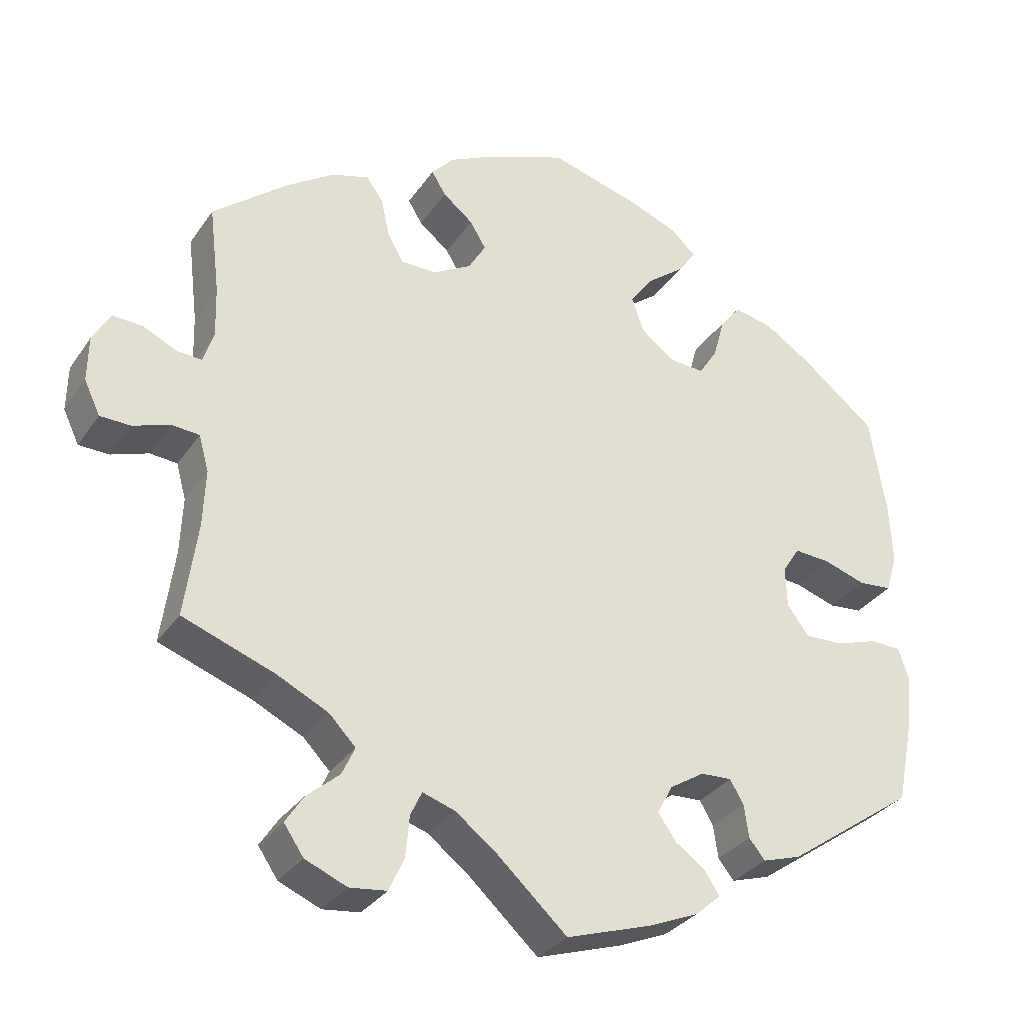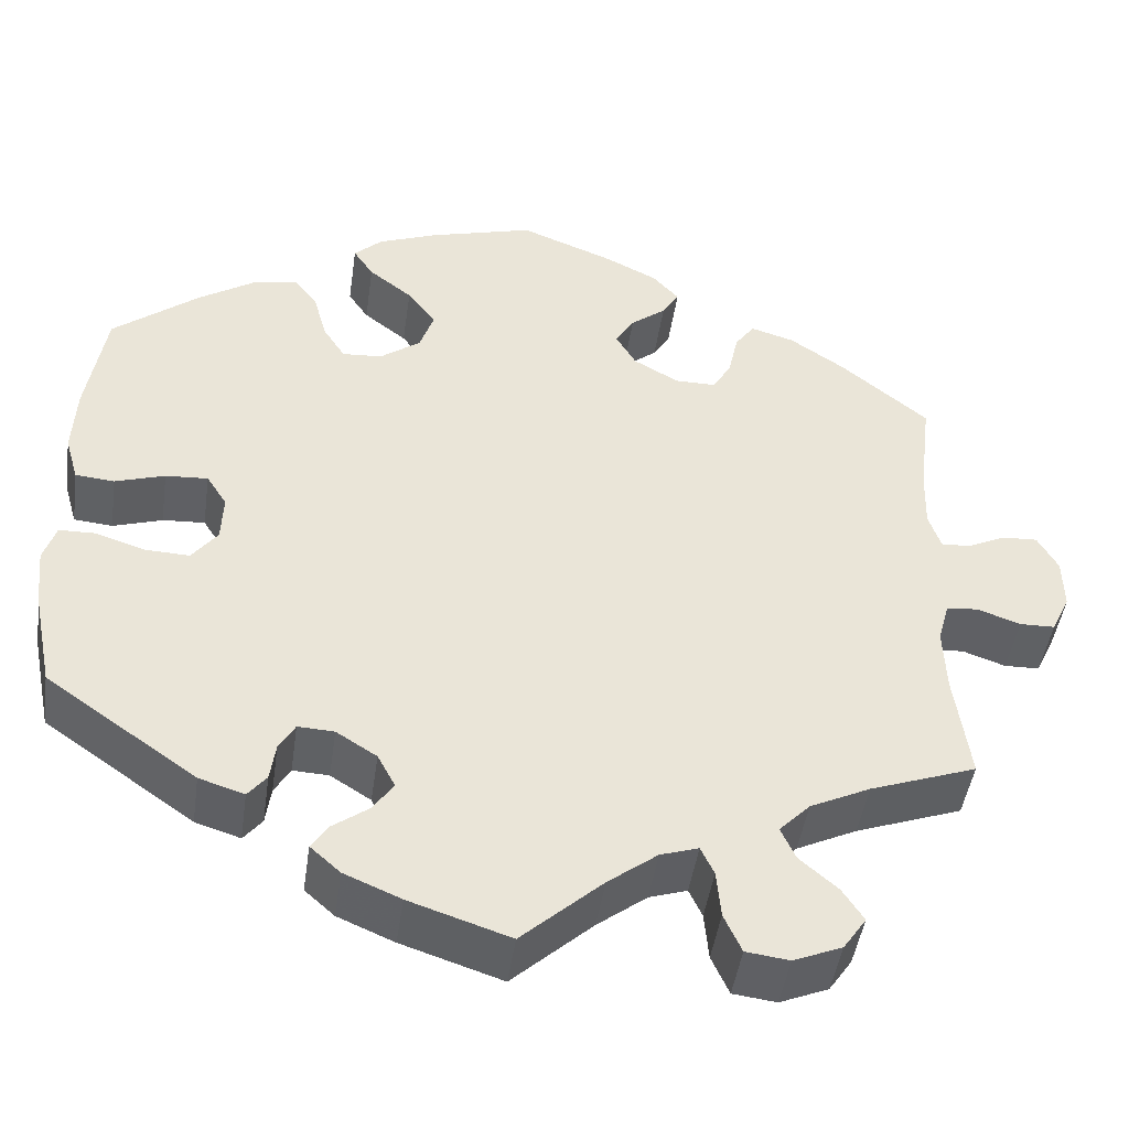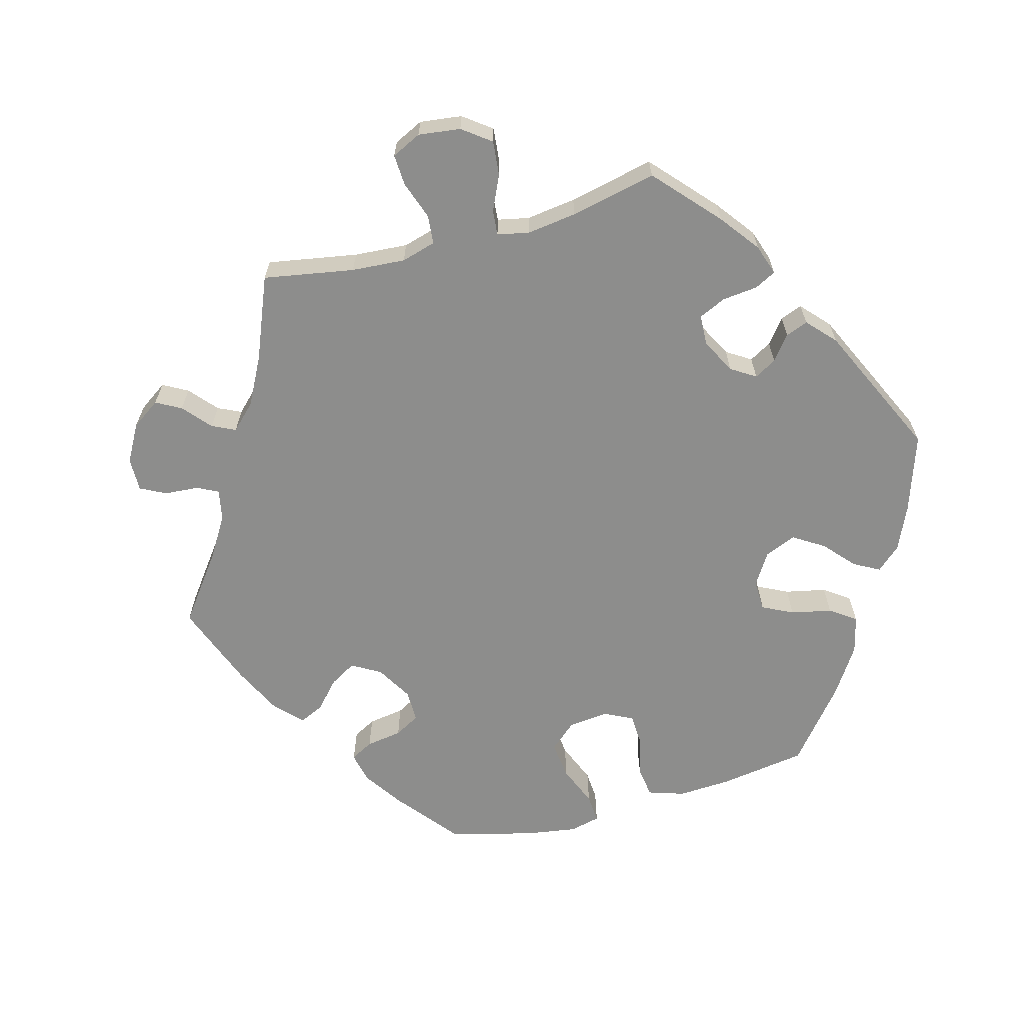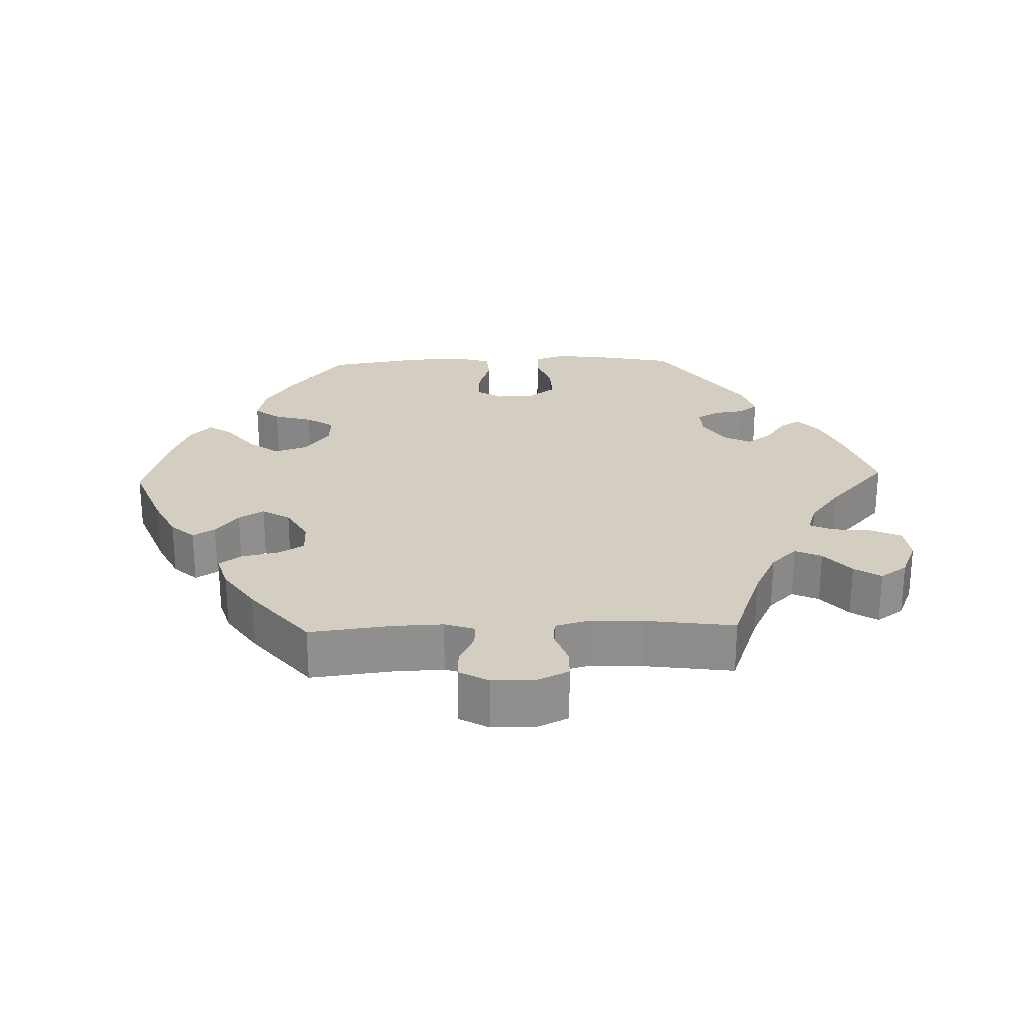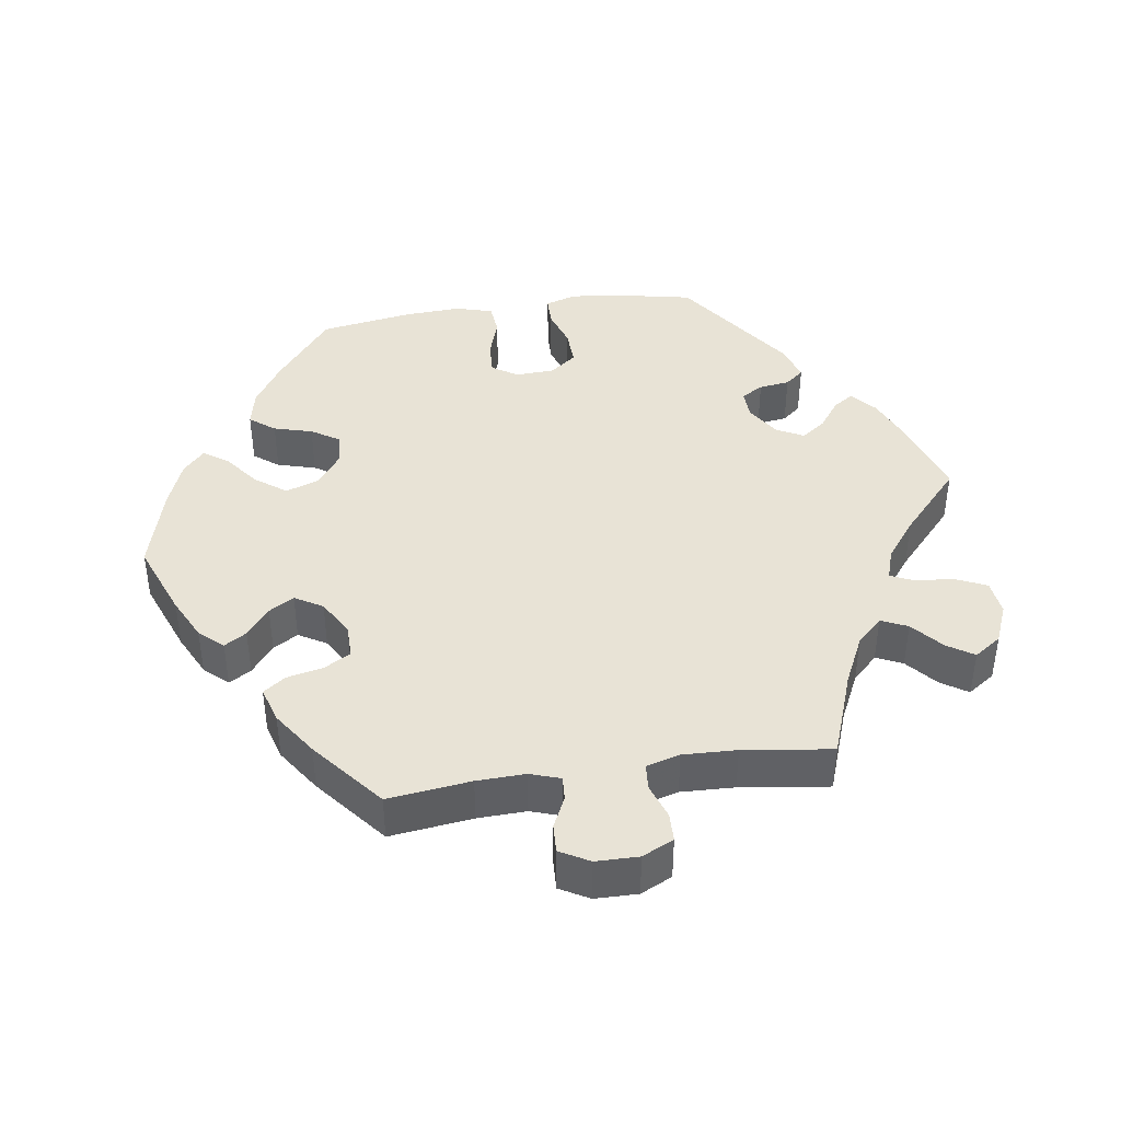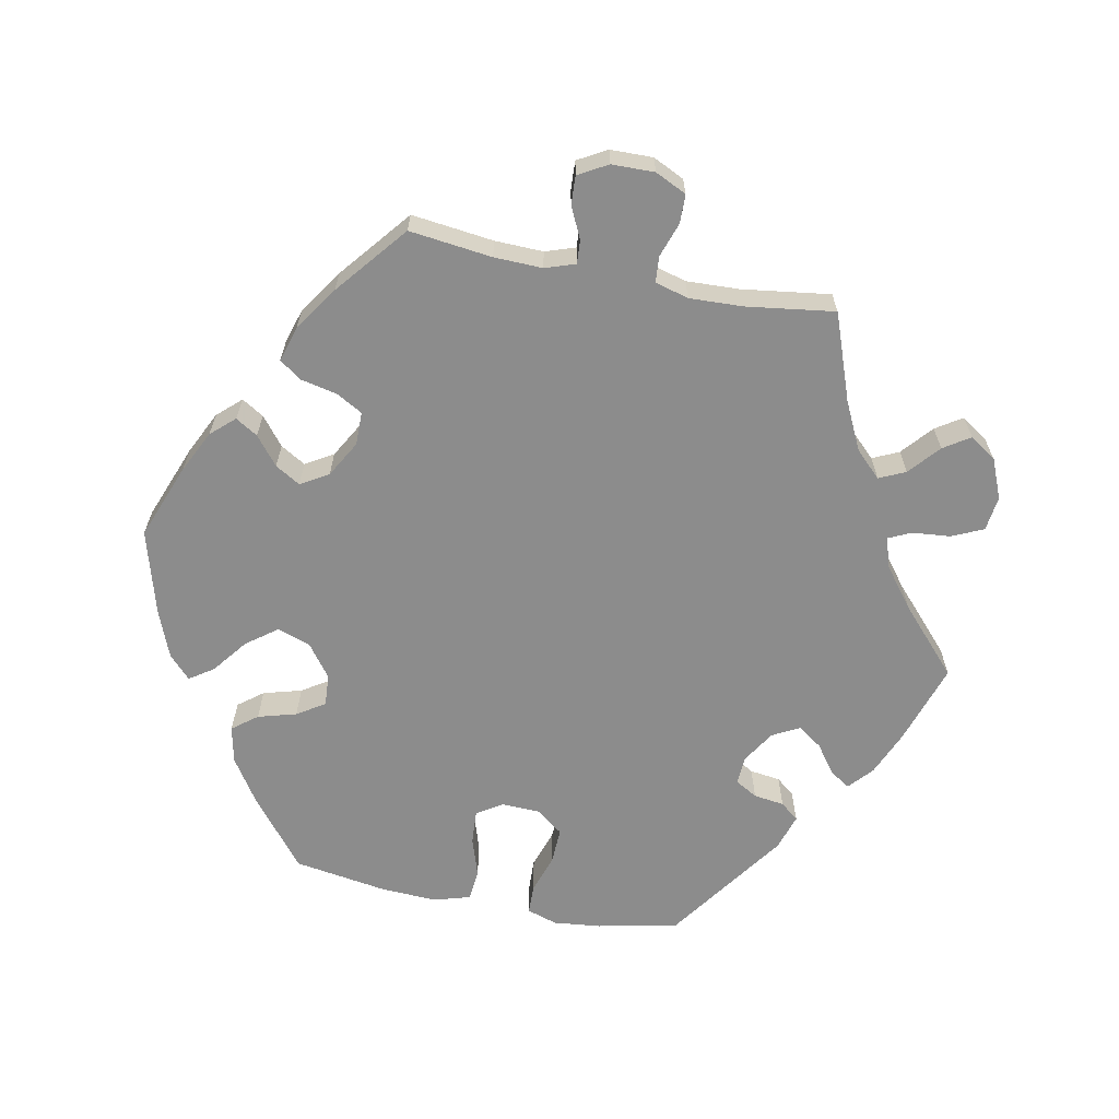
<metadata>
{"format":"obj","ext":"obj","renderer":"f3d","projection":"perspective","resolution":1024,"background":"white","views":[{"elev":-31.8,"azim":151.3,"up":"+Z"},{"elev":-45.9,"azim":-8.2,"up":"+Z"},{"elev":-64.5,"azim":165.3,"up":"+Y"},{"elev":25.0,"azim":88.1,"up":"+Y"},{"elev":41.8,"azim":81.5,"up":"+Y"},{"elev":-64.2,"azim":78.9,"up":"+Y"}]}
</metadata>
<code>
v -0.402 0.07 0.367
v -0.34 0.07 0.407
v -0.288 0.07 0.418
v -0.261 0.07 0.383
v -0.246 0.07 0.329
v -0.221 0.07 0.29
v -0.176 0.07 0.293
v -0.13 0.07 0.327
v -0.114 0.07 0.374
v -0.146 0.07 0.417
v -0.195 0.07 0.455
v -0.218 0.07 0.489
v -0.186 0.07 0.519
v -0.119 0.07 0.545
v 0 0.07 0.578
v 0.106 0.07 0.537
v 0.165 0.07 0.508
v 0.195 0.07 0.475
v 0.176 0.07 0.444
v 0.136 0.07 0.412
v 0.115 0.07 0.377
v 0.138 0.07 0.338
v 0.189 0.07 0.309
v 0.236 0.07 0.309
v 0.257 0.07 0.346
v 0.268 0.07 0.397
v 0.29 0.07 0.428
v 0.34 0.07 0.413
v 0.402 0.07 0.371
v 0.501 0.07 0.29
v 0.487 0.07 0.174
v 0.485 0.07 0.106
v 0.499 0.07 0.064
v 0.532 0.07 0.066
v 0.576 0.07 0.087
v 0.616 0.07 0.089
v 0.639 0.07 0.048
v 0.64 0.07 -0.012
v 0.619 0.07 -0.056
v 0.579 0.07 -0.057
v 0.53 0.07 -0.04
v 0.494 0.07 -0.043
v 0.481 0.07 -0.09
v 0.484 0.07 -0.165
v 0.501 0.07 -0.289
v 0.38 0.07 -0.333
v 0.312 0.07 -0.366
v 0.277 0.07 -0.402
v 0.294 0.07 -0.439
v 0.337 0.07 -0.476
v 0.361 0.07 -0.513
v 0.335 0.07 -0.551
v 0.28 0.07 -0.574
v 0.231 0.07 -0.568
v 0.211 0.07 -0.524
v 0.206 0.07 -0.47
v 0.191 0.07 -0.438
v 0.148 0.07 -0.452
v 0.092 0.07 -0.495
v 0.001 0.07 -0.578
v -0.113 0.07 -0.541
v -0.177 0.07 -0.514
v -0.211 0.07 -0.484
v -0.193 0.07 -0.456
v -0.152 0.07 -0.426
v -0.128 0.07 -0.392
v -0.148 0.07 -0.354
v -0.194 0.07 -0.325
v -0.235 0.07 -0.323
v -0.253 0.07 -0.354
v -0.259 0.07 -0.397
v -0.28 0.07 -0.423
v -0.331 0.07 -0.407
v -0.501 0.07 -0.288
v -0.524 0.07 -0.175
v -0.531 0.07 -0.108
v -0.517 0.07 -0.065
v -0.476 0.07 -0.064
v -0.421 0.07 -0.082
v -0.37 0.07 -0.084
v -0.341 0.07 -0.046
v -0.339 0.07 0.008
v -0.362 0.07 0.044
v -0.41 0.07 0.041
v -0.466 0.07 0.023
v -0.51 0.07 0.027
v -0.525 0.07 0.079
v -0.521 0.07 0.158
v -0.5 0.07 0.289
v -0.402 0 0.367
v -0.34 0 0.407
v -0.288 0 0.418
v -0.261 0 0.383
v -0.246 0 0.329
v -0.221 0 0.29
v -0.176 0 0.293
v -0.13 0 0.327
v -0.114 0 0.374
v -0.146 0 0.417
v -0.195 0 0.455
v -0.218 0 0.489
v -0.186 0 0.519
v -0.119 0 0.545
v 0 0 0.578
v 0.106 0 0.537
v 0.165 0 0.508
v 0.195 0 0.475
v 0.176 0 0.444
v 0.136 0 0.412
v 0.115 0 0.377
v 0.138 0 0.338
v 0.189 0 0.309
v 0.236 0 0.309
v 0.257 0 0.346
v 0.268 0 0.397
v 0.29 0 0.428
v 0.34 0 0.413
v 0.402 0 0.371
v 0.501 0 0.29
v 0.487 0 0.174
v 0.485 0 0.106
v 0.499 0 0.064
v 0.532 0 0.066
v 0.576 0 0.087
v 0.616 0 0.089
v 0.639 0 0.048
v 0.64 0 -0.012
v 0.619 0 -0.056
v 0.579 0 -0.057
v 0.53 0 -0.04
v 0.494 0 -0.043
v 0.481 0 -0.09
v 0.484 0 -0.165
v 0.501 0 -0.289
v 0.38 0 -0.333
v 0.312 0 -0.366
v 0.277 0 -0.402
v 0.294 0 -0.439
v 0.337 0 -0.476
v 0.361 0 -0.513
v 0.335 0 -0.551
v 0.28 0 -0.574
v 0.231 0 -0.568
v 0.211 0 -0.524
v 0.206 0 -0.47
v 0.191 0 -0.438
v 0.148 0 -0.452
v 0.092 0 -0.495
v 0.001 0 -0.578
v -0.113 0 -0.541
v -0.177 0 -0.514
v -0.211 0 -0.484
v -0.193 0 -0.456
v -0.152 0 -0.426
v -0.128 0 -0.392
v -0.148 0 -0.354
v -0.194 0 -0.325
v -0.235 0 -0.323
v -0.253 0 -0.354
v -0.259 0 -0.397
v -0.28 0 -0.423
v -0.331 0 -0.407
v -0.501 0 -0.288
v -0.524 0 -0.175
v -0.531 0 -0.108
v -0.517 0 -0.065
v -0.476 0 -0.064
v -0.421 0 -0.082
v -0.37 0 -0.084
v -0.341 0 -0.046
v -0.339 0 0.008
v -0.362 0 0.044
v -0.41 0 0.041
v -0.466 0 0.023
v -0.51 0 0.027
v -0.525 0 0.079
v -0.521 0 0.158
v -0.5 0 0.289
f 84 85 86 87
f 83 84 87 88
f 76 77 78 79
f 76 79 80
f 75 76 80
f 74 75 80
f 73 74 80 81
f 70 71 72 73
f 69 70 73 81
f 62 63 64 65
f 62 65 66
f 59 60 61 62
f 58 59 62 66
f 57 58 66 67
f 53 54 55 56
f 53 56 57
f 52 53 57
f 49 50 51 52
f 48 49 52 57
f 47 48 57 67
f 44 45 46
f 43 44 46 47
f 42 43 47 67
f 38 39 40 41
f 38 41 42
f 37 38 42
f 34 35 36 37
f 33 34 37 42
f 32 33 42 67
f 28 29 30 31
f 25 26 27 28
f 24 25 28 31
f 23 24 31 32
f 17 18 19 20
f 17 20 21
f 16 17 21
f 15 16 21
f 14 15 21
f 13 14 21 22
f 10 11 12 13
f 9 10 13 22
f 2 3 4 5
f 2 5 6
f 1 2 6
f 83 88 89 1
f 68 69 81 82
f 32 67 68 82
f 8 9 22 23
f 7 8 23 32
f 6 7 32 82
f 1 6 82 83
f 176 175 174 173
f 177 176 173 172
f 168 167 166 165
f 169 168 165
f 169 165 164
f 169 164 163
f 170 169 163 162
f 162 161 160 159
f 170 162 159 158
f 154 153 152 151
f 155 154 151
f 151 150 149 148
f 155 151 148 147
f 156 155 147 146
f 145 144 143 142
f 146 145 142
f 146 142 141
f 141 140 139 138
f 146 141 138 137
f 156 146 137 136
f 135 134 133
f 136 135 133 132
f 156 136 132 131
f 130 129 128 127
f 131 130 127
f 131 127 126
f 126 125 124 123
f 131 126 123 122
f 156 131 122 121
f 120 119 118 117
f 117 116 115 114
f 120 117 114 113
f 121 120 113 112
f 109 108 107 106
f 110 109 106
f 110 106 105
f 110 105 104
f 110 104 103
f 111 110 103 102
f 102 101 100 99
f 111 102 99 98
f 94 93 92 91
f 95 94 91
f 95 91 90
f 90 178 177 172
f 171 170 158 157
f 171 157 156 121
f 112 111 98 97
f 121 112 97 96
f 171 121 96 95
f 172 171 95 90
f 1 90 91 2
f 2 91 92 3
f 3 92 93 4
f 4 93 94 5
f 5 94 95 6
f 6 95 96 7
f 7 96 97 8
f 8 97 98 9
f 9 98 99 10
f 10 99 100 11
f 11 100 101 12
f 12 101 102 13
f 13 102 103 14
f 14 103 104 15
f 15 104 105 16
f 16 105 106 17
f 17 106 107 18
f 18 107 108 19
f 19 108 109 20
f 20 109 110 21
f 21 110 111 22
f 22 111 112 23
f 23 112 113 24
f 24 113 114 25
f 25 114 115 26
f 26 115 116 27
f 27 116 117 28
f 28 117 118 29
f 29 118 119 30
f 30 119 120 31
f 31 120 121 32
f 32 121 122 33
f 33 122 123 34
f 34 123 124 35
f 35 124 125 36
f 36 125 126 37
f 37 126 127 38
f 38 127 128 39
f 39 128 129 40
f 40 129 130 41
f 41 130 131 42
f 42 131 132 43
f 43 132 133 44
f 44 133 134 45
f 45 134 135 46
f 46 135 136 47
f 47 136 137 48
f 48 137 138 49
f 49 138 139 50
f 50 139 140 51
f 51 140 141 52
f 52 141 142 53
f 53 142 143 54
f 54 143 144 55
f 55 144 145 56
f 56 145 146 57
f 57 146 147 58
f 58 147 148 59
f 59 148 149 60
f 60 149 150 61
f 61 150 151 62
f 62 151 152 63
f 63 152 153 64
f 64 153 154 65
f 65 154 155 66
f 66 155 156 67
f 67 156 157 68
f 68 157 158 69
f 69 158 159 70
f 70 159 160 71
f 71 160 161 72
f 72 161 162 73
f 73 162 163 74
f 74 163 164 75
f 75 164 165 76
f 76 165 166 77
f 77 166 167 78
f 78 167 168 79
f 79 168 169 80
f 80 169 170 81
f 81 170 171 82
f 82 171 172 83
f 83 172 173 84
f 84 173 174 85
f 85 174 175 86
f 86 175 176 87
f 87 176 177 88
f 88 177 178 89
f 89 178 90 1

</code>
